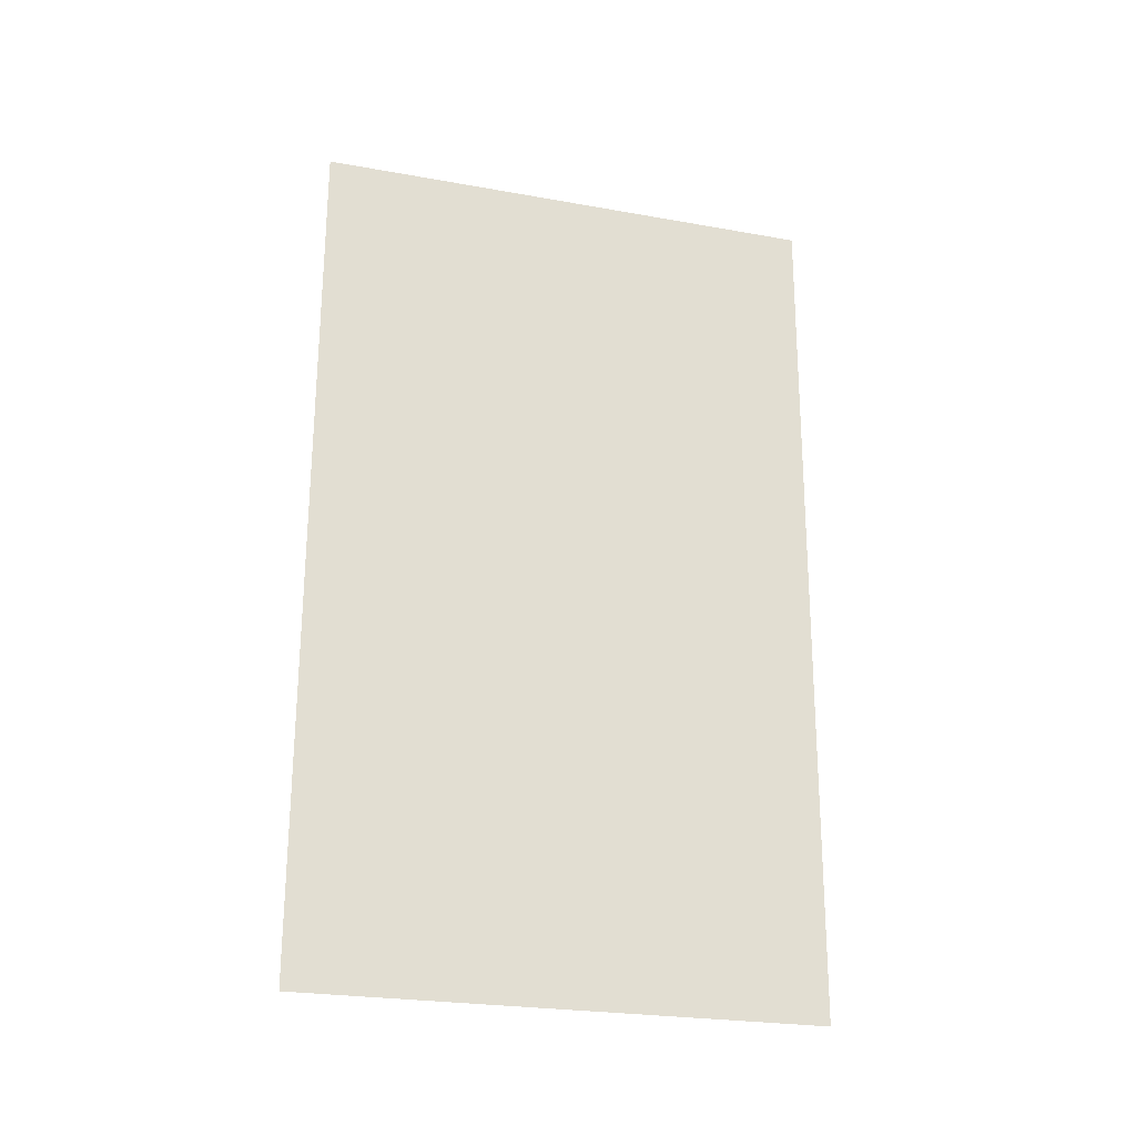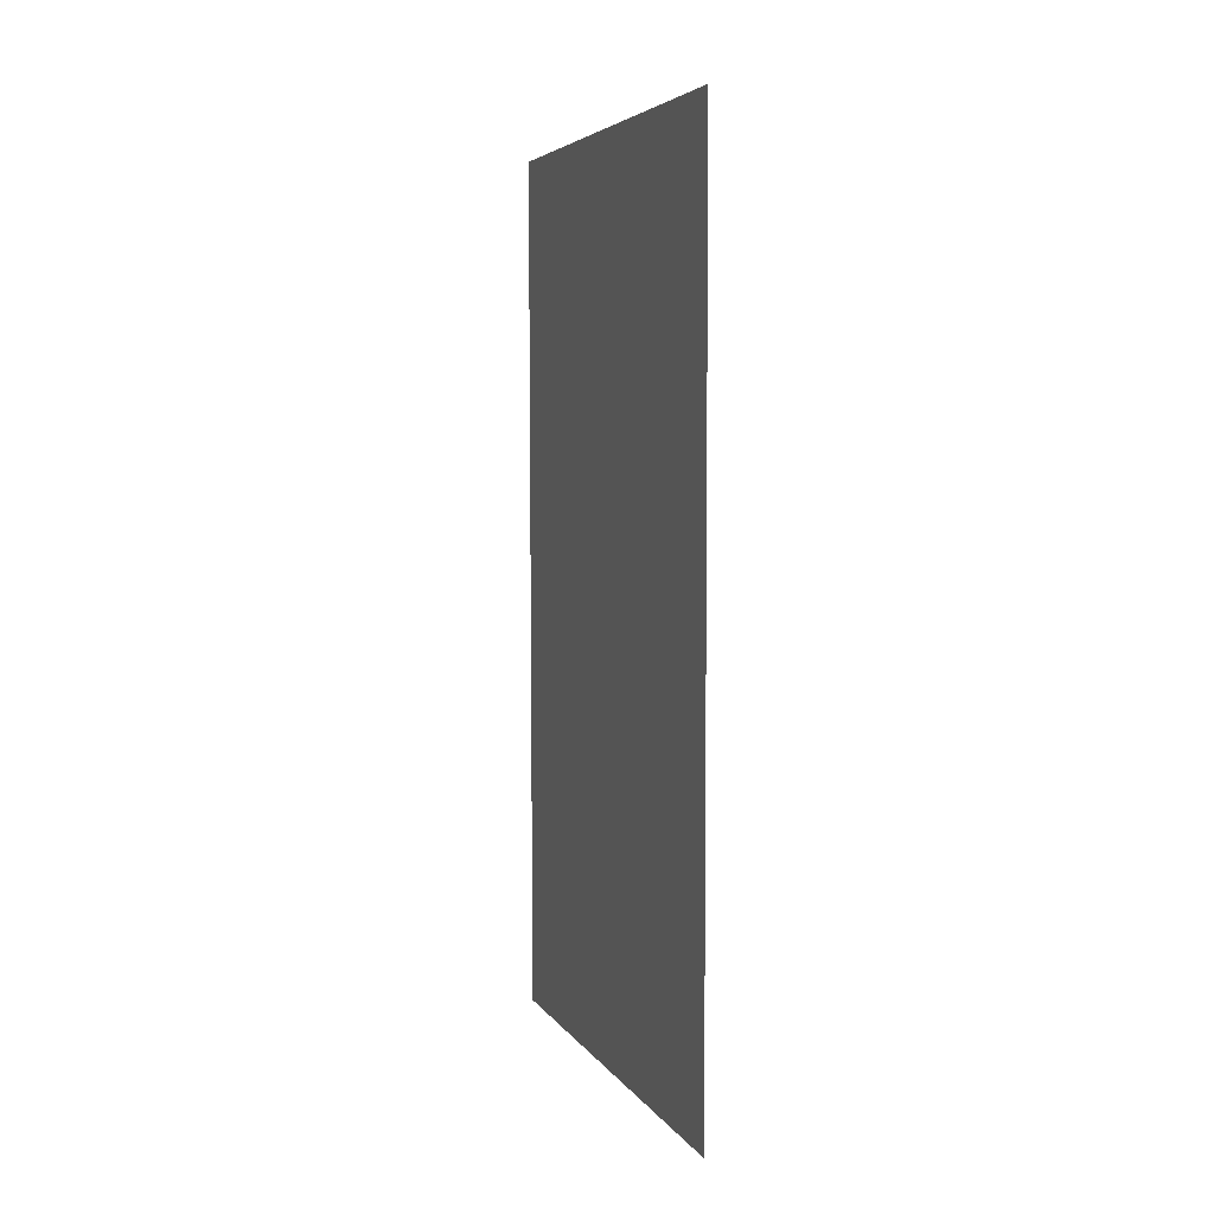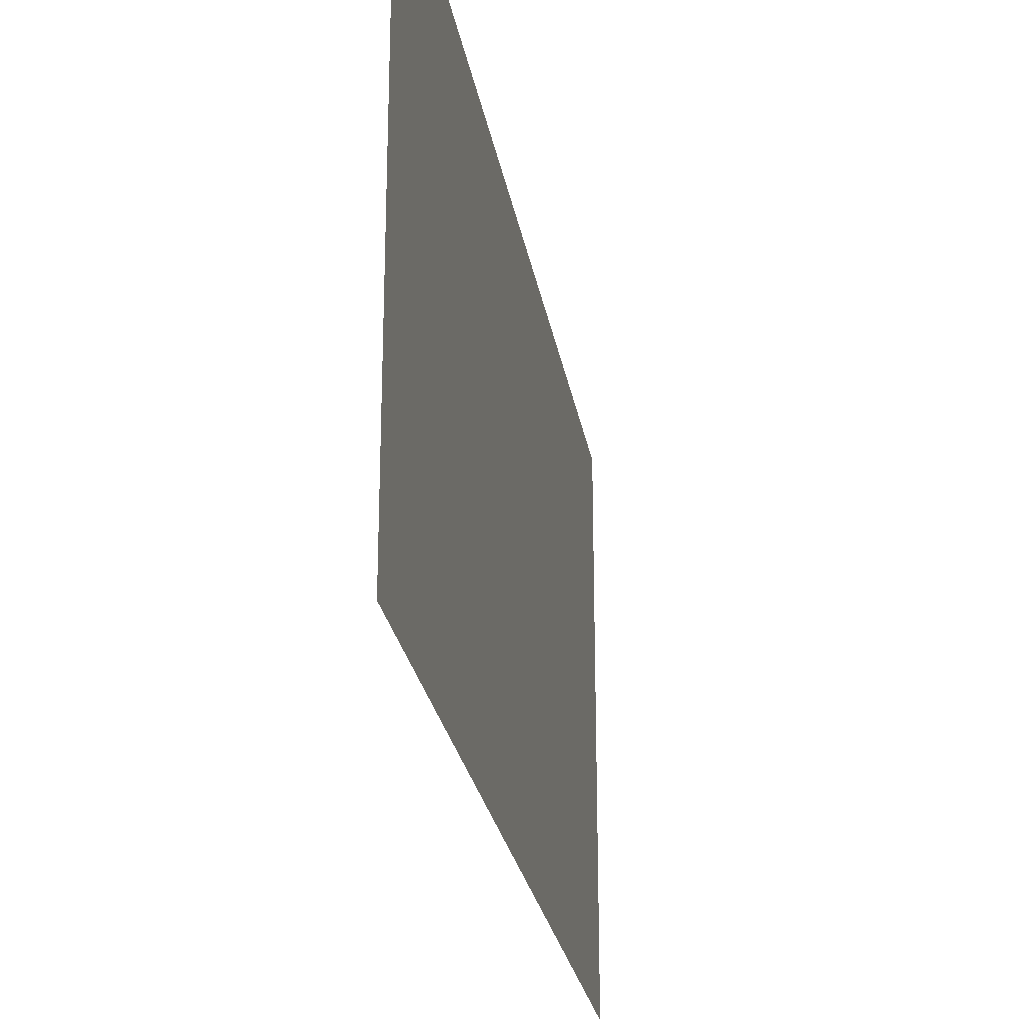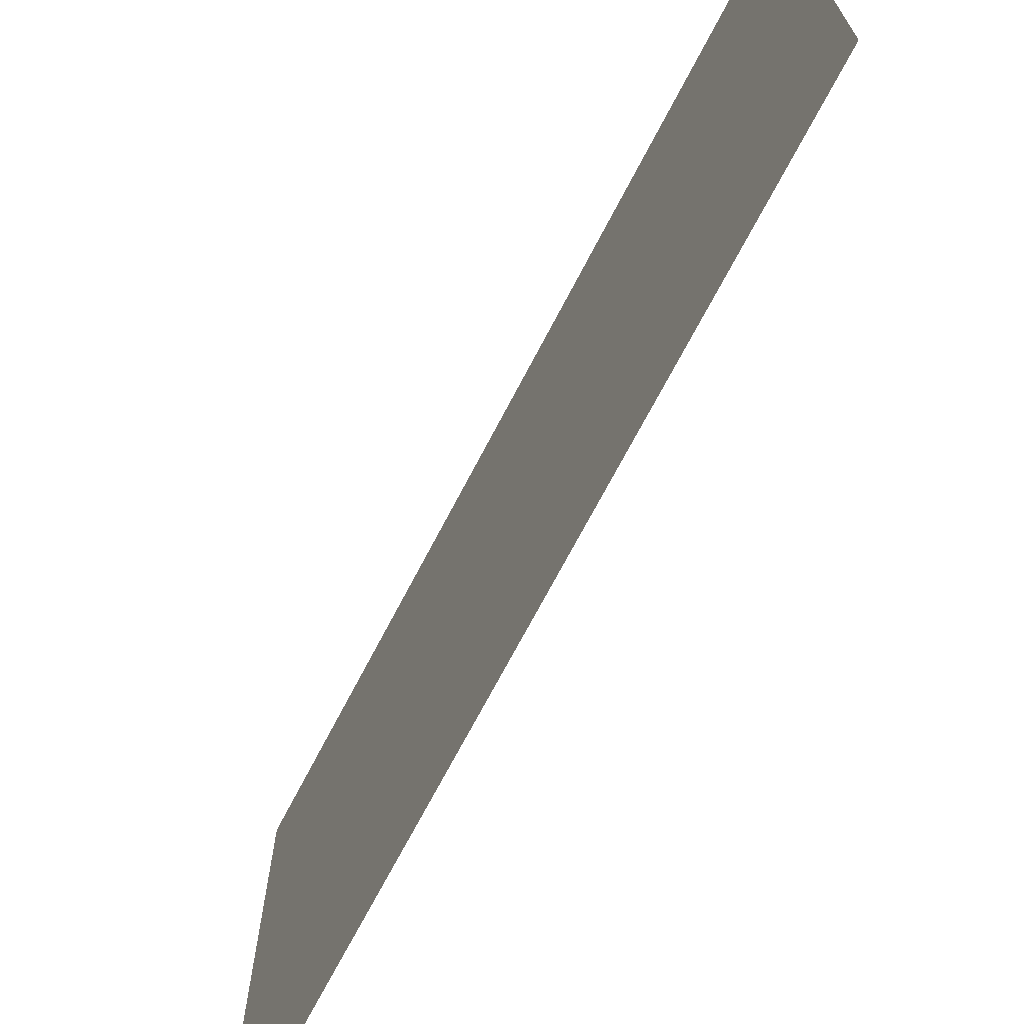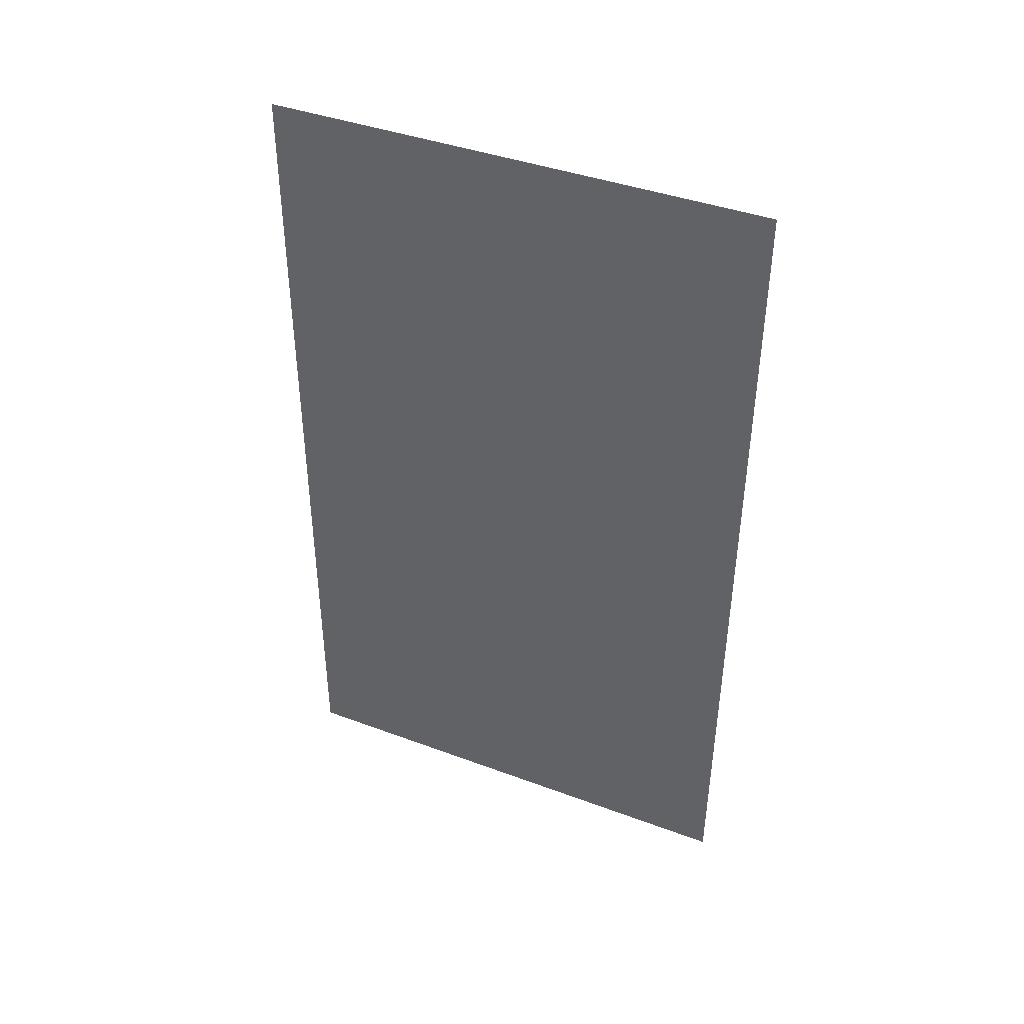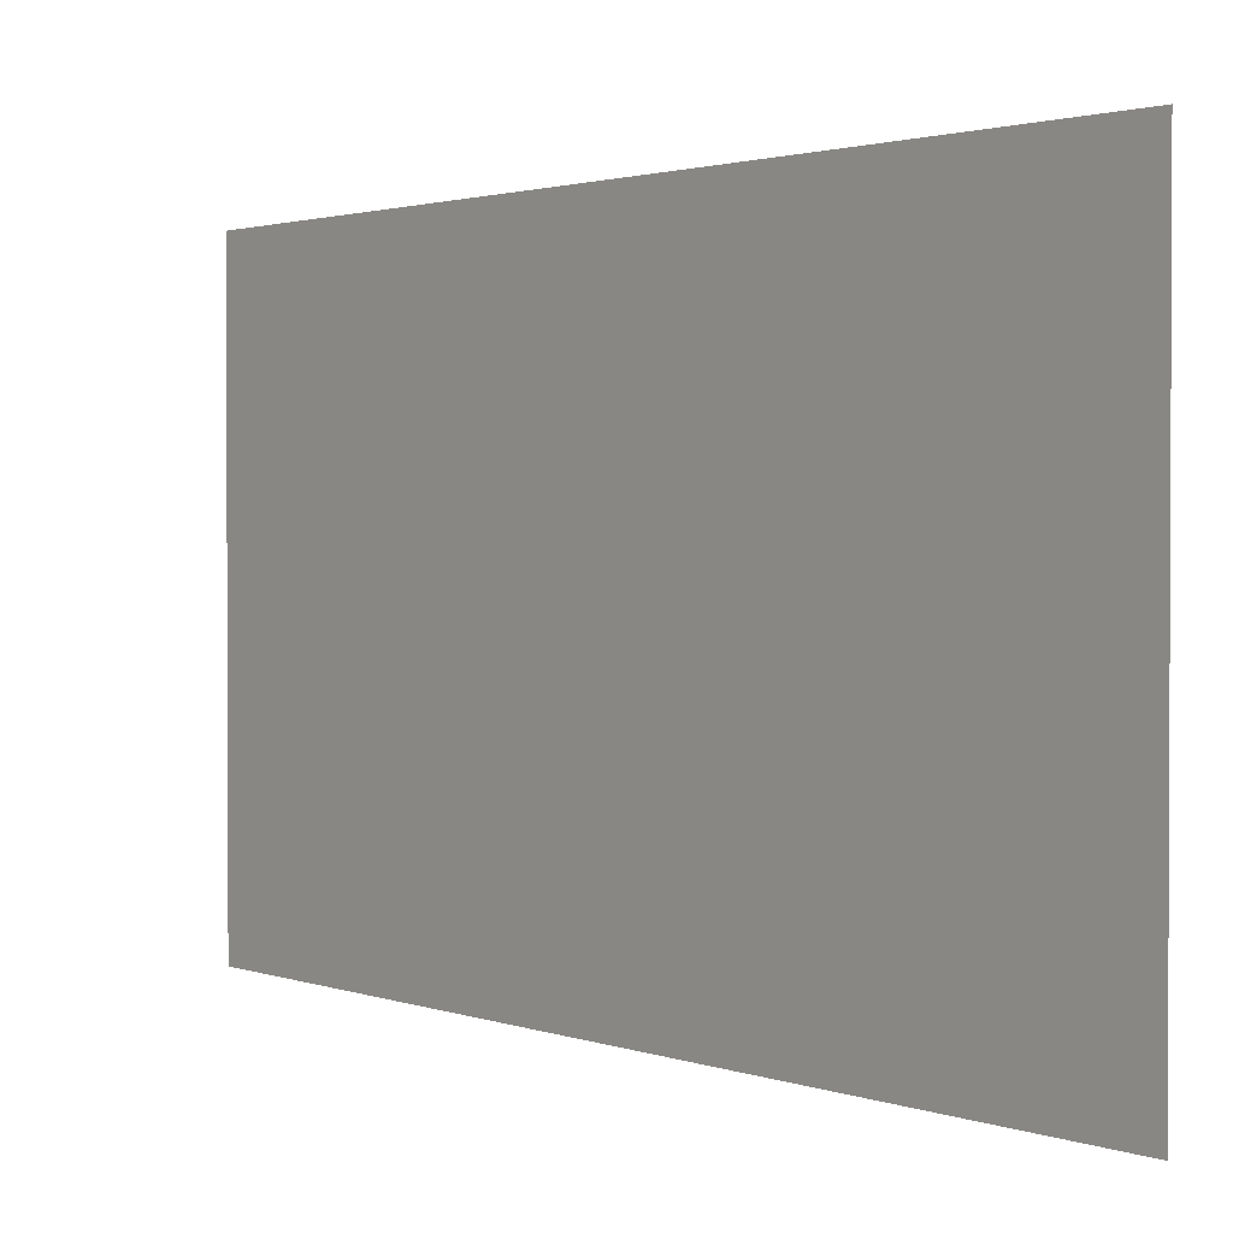
<metadata>
{"format":"obj","ext":"obj","renderer":"f3d","projection":"perspective","resolution":1024,"background":"white","views":[{"elev":-25.0,"azim":-106.2,"up":"+Z"},{"elev":4.8,"azim":162.0,"up":"+Z"},{"elev":-25.7,"azim":9.5,"up":"+Y"},{"elev":-69.4,"azim":152.6,"up":"+Y"},{"elev":40.7,"azim":-65.5,"up":"+Z"},{"elev":1.5,"azim":-38.5,"up":"+Y"}]}
</metadata>
<code>
o 平面.001
v -65.4 19.81 -87.91
v -65.4 19.83 -90.87
v -65.4 21.57 -87.91
v -65.4 21.57 -90.87
f 2 1 3
f 2 3 4

</code>
